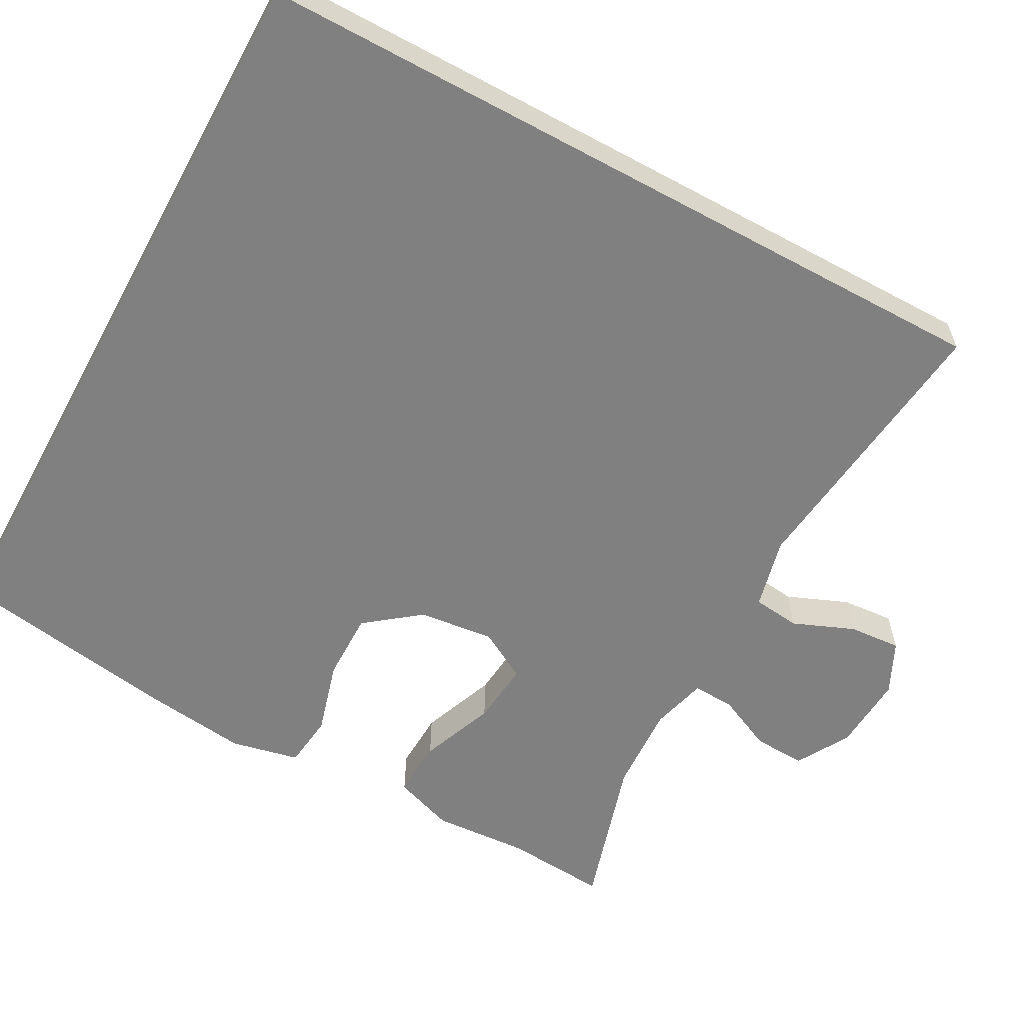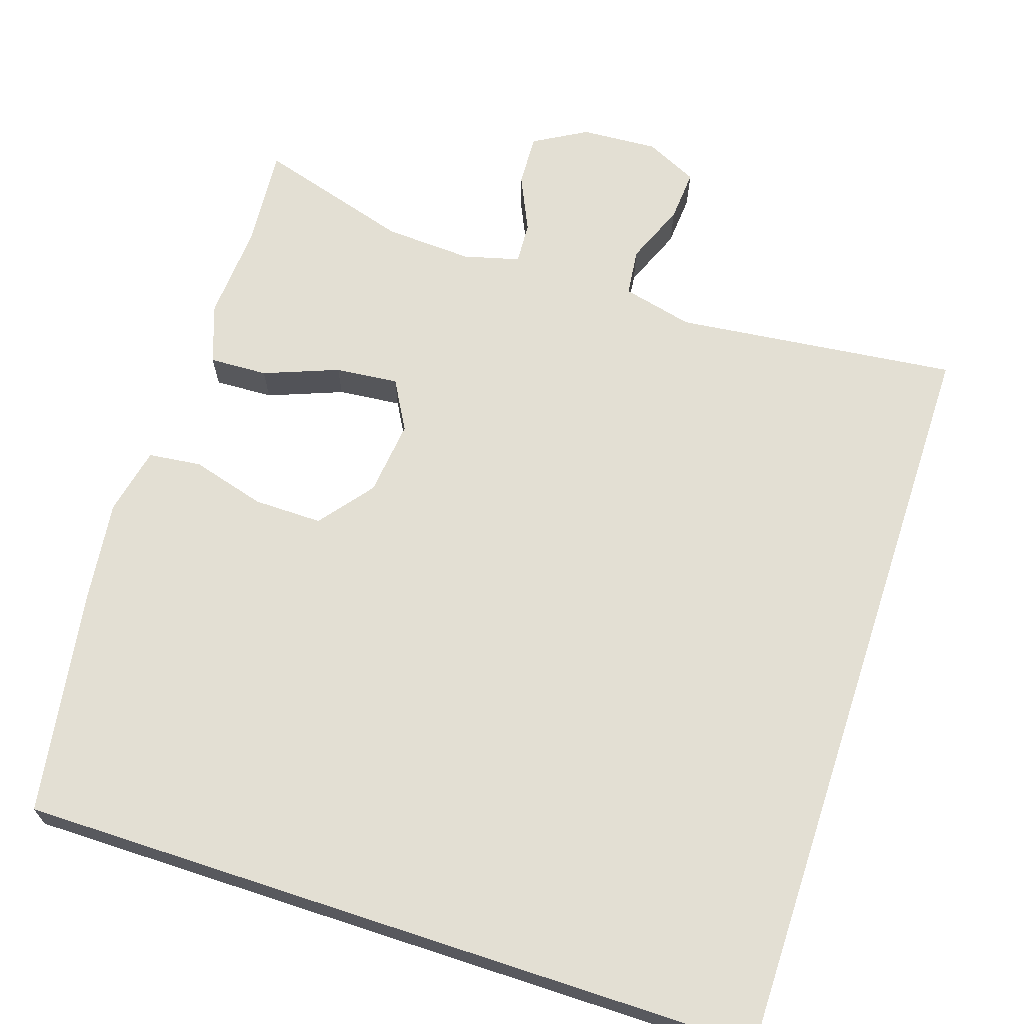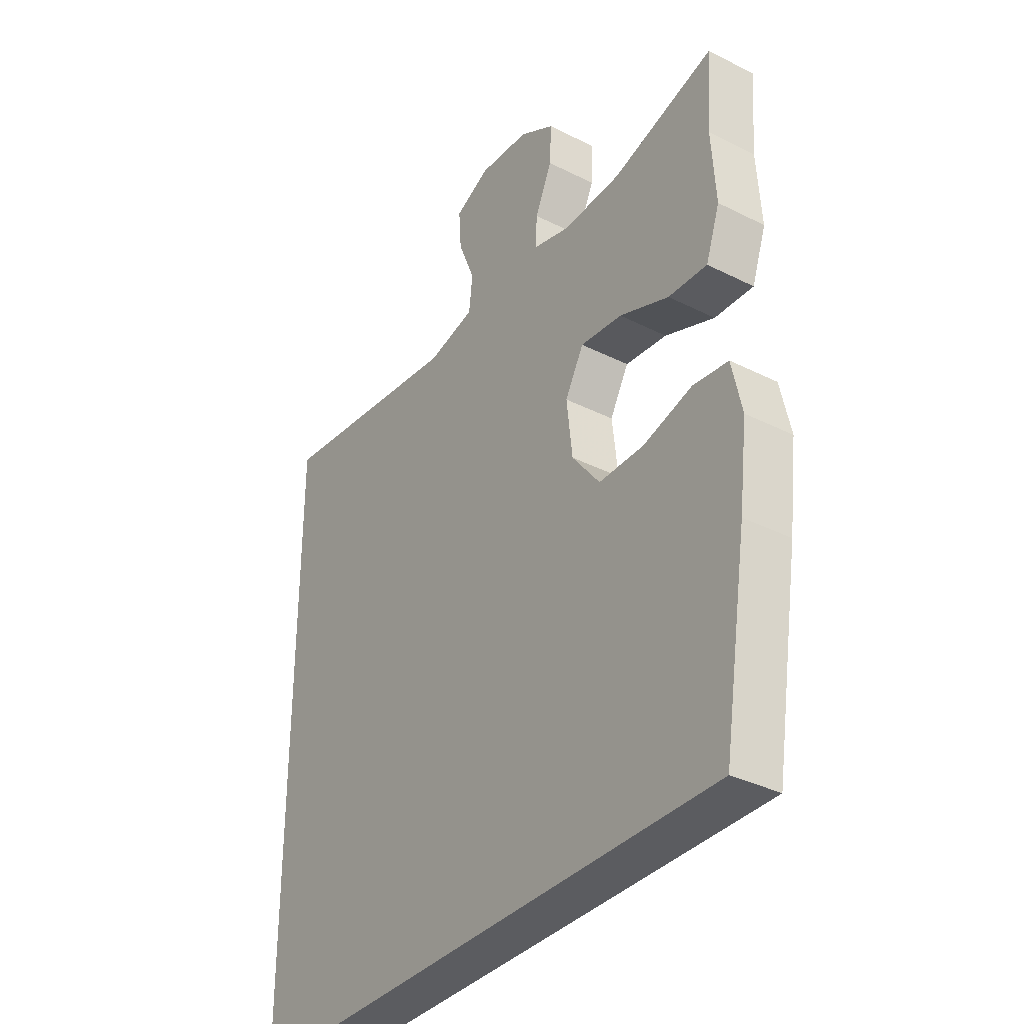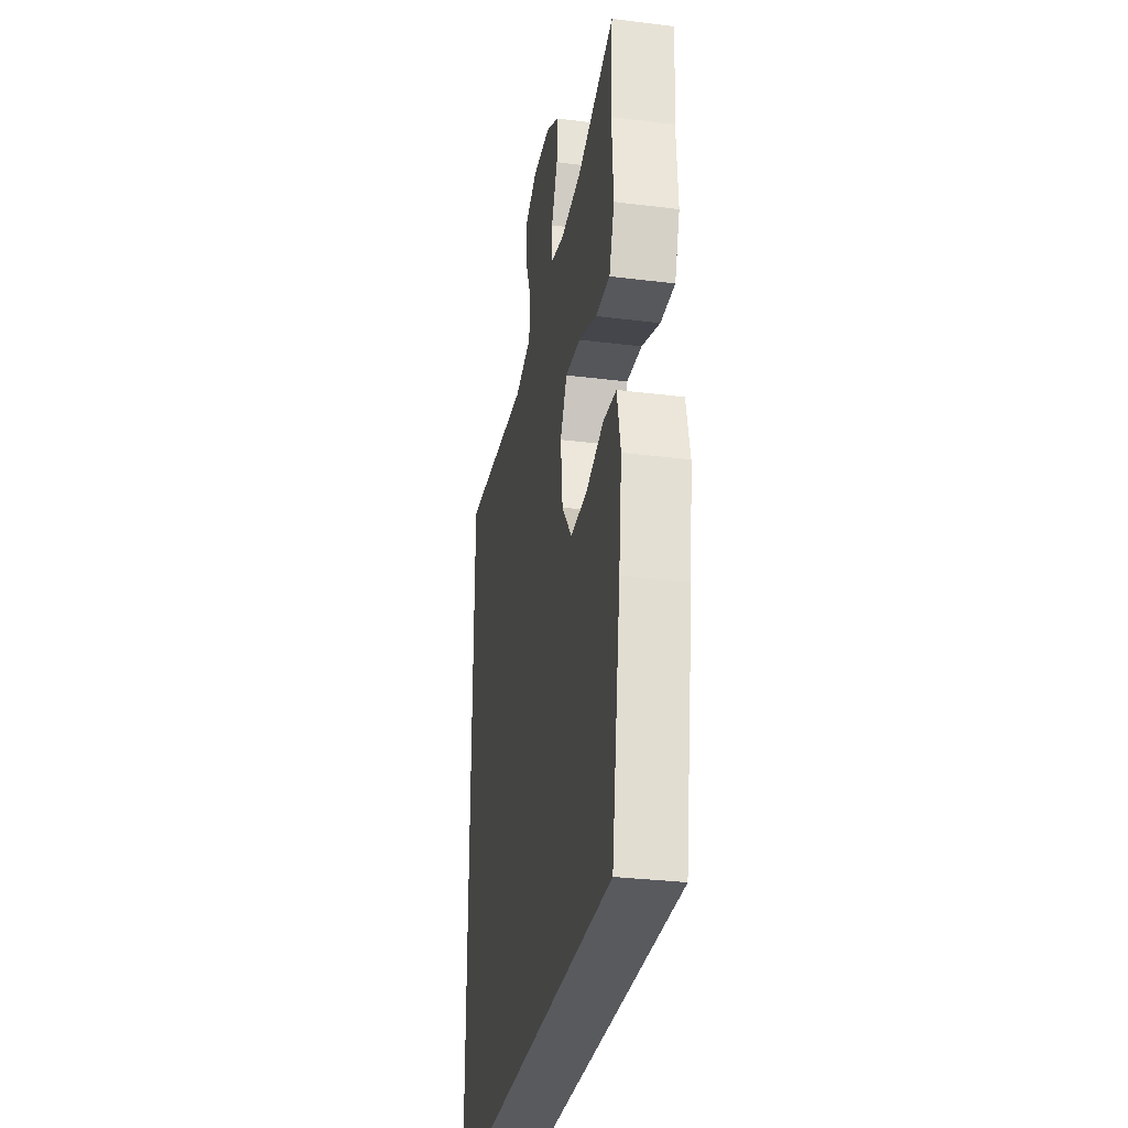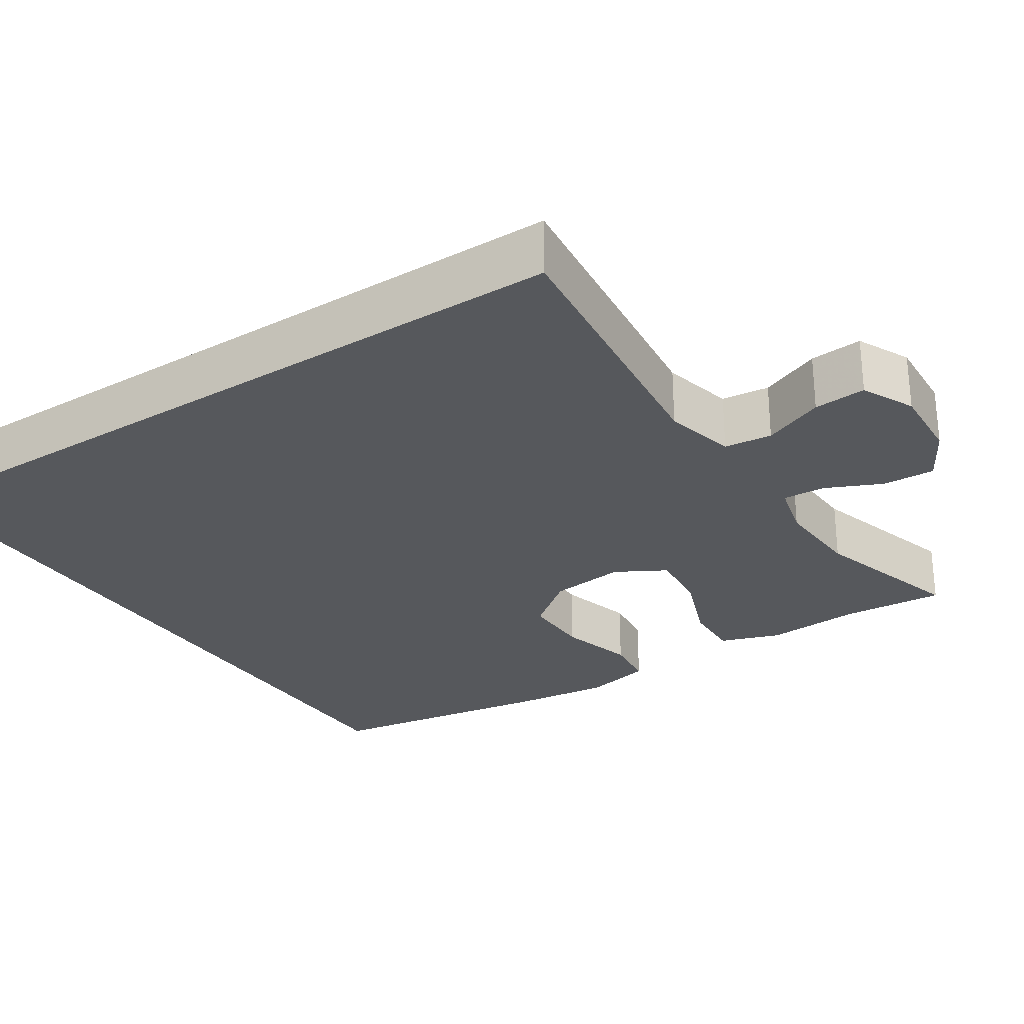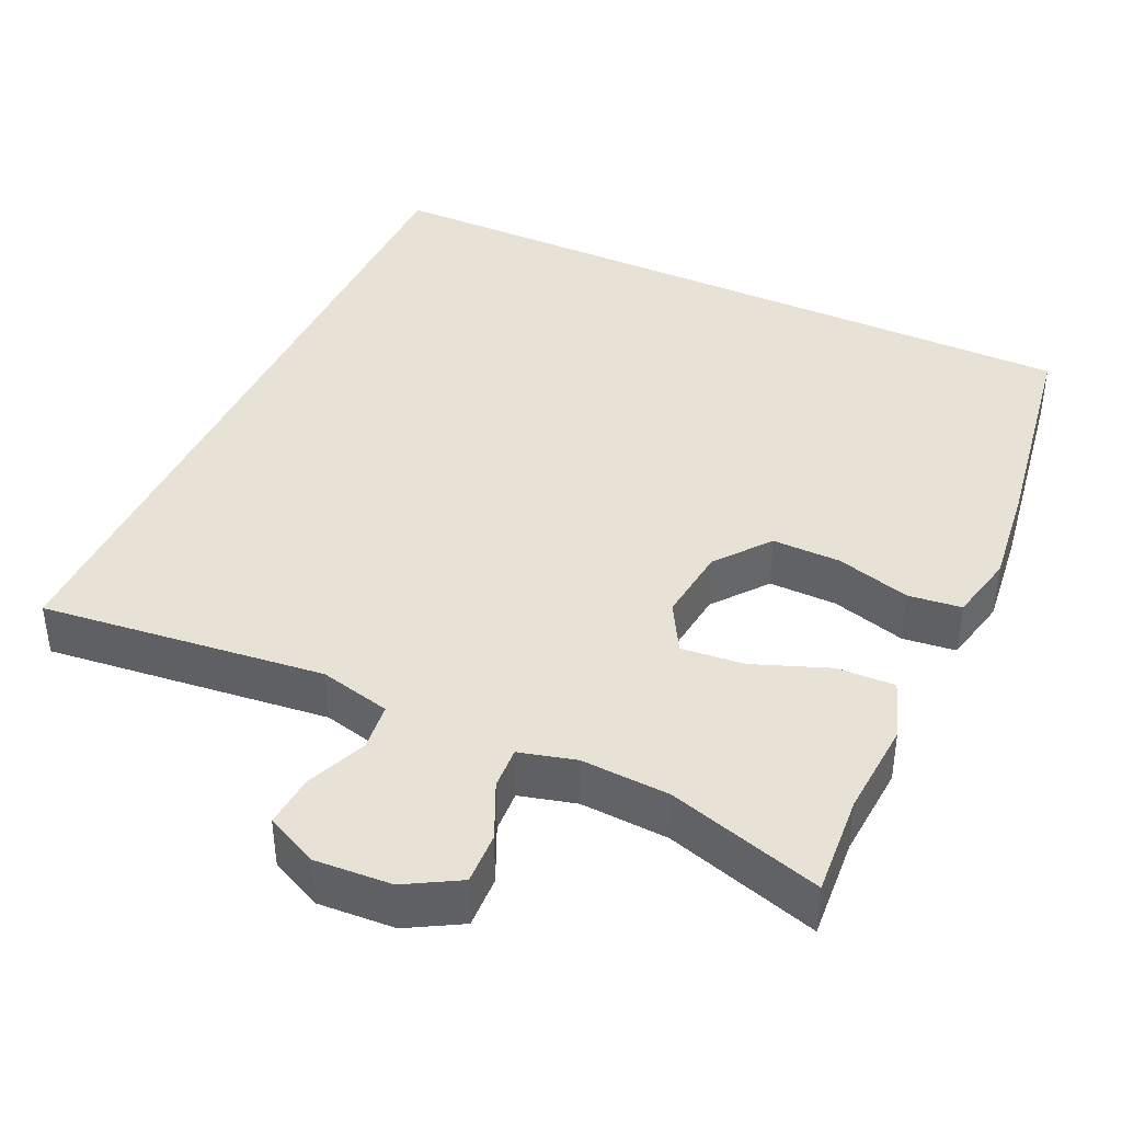
<metadata>
{"format":"obj","ext":"obj","renderer":"f3d","projection":"perspective","resolution":1024,"background":"white","views":[{"elev":-60.0,"azim":-118.6,"up":"+Y"},{"elev":67.0,"azim":-161.8,"up":"+Y"},{"elev":-34.8,"azim":56.0,"up":"+Z"},{"elev":-30.7,"azim":79.8,"up":"+Z"},{"elev":-27.9,"azim":-56.7,"up":"+Y"},{"elev":40.5,"azim":24.9,"up":"+Y"}]}
</metadata>
<code>
v 0.5 0.07 0.5
v 0.49 0.07 0.369
v 0.498 0.07 0.247
v 0.471 0.07 0.17
v 0.396 0.07 0.173
v 0.3 0.07 0.21
v 0.219 0.07 0.218
v 0.183 0.07 0.154
v 0.194 0.07 0.057
v 0.248 0.07 -0.012
v 0.336 0.07 -0.011
v 0.431 0.07 0.016
v 0.499 0.07 0.008
v 0.518 0.07 -0.079
v 0.502 0.07 -0.209
v 0.455 0.07 -0.5
v -0.5 0.07 -0.5
v -0.5 0.07 0.473
v -0.137 0.07 0.432
v -0.046 0.07 0.454
v -0.039 0.07 0.515
v -0.071 0.07 0.593
v -0.076 0.07 0.66
v -0.009 0.07 0.692
v 0.089 0.07 0.686
v 0.157 0.07 0.647
v 0.154 0.07 0.58
v 0.121 0.07 0.508
v 0.118 0.07 0.454
v 0.19 0.07 0.435
v 0.303 0.07 0.441
v 0.5 0 0.5
v 0.49 0 0.369
v 0.498 0 0.247
v 0.471 0 0.17
v 0.396 0 0.173
v 0.3 0 0.21
v 0.219 0 0.218
v 0.183 0 0.154
v 0.194 0 0.057
v 0.248 0 -0.012
v 0.336 0 -0.011
v 0.431 0 0.016
v 0.499 0 0.008
v 0.518 0 -0.079
v 0.502 0 -0.209
v 0.455 0 -0.5
v -0.5 0 -0.5
v -0.5 0 0.473
v -0.137 0 0.432
v -0.046 0 0.454
v -0.039 0 0.515
v -0.071 0 0.593
v -0.076 0 0.66
v -0.009 0 0.692
v 0.089 0 0.686
v 0.157 0 0.647
v 0.154 0 0.58
v 0.121 0 0.508
v 0.118 0 0.454
v 0.19 0 0.435
v 0.303 0 0.441
f 25 26 27 28
f 25 28 29
f 24 25 29
f 21 22 23 24
f 20 21 24 29
f 19 20 29 30
f 17 18 19
f 11 12 13 14
f 10 11 14 15
f 3 4 5 6
f 2 3 6 7
f 31 1 2 7
f 30 31 7 8
f 19 30 8
f 17 19 8 9
f 10 15 16 17
f 9 10 17
f 59 58 57 56
f 60 59 56
f 60 56 55
f 55 54 53 52
f 60 55 52 51
f 61 60 51 50
f 50 49 48
f 45 44 43 42
f 46 45 42 41
f 37 36 35 34
f 38 37 34 33
f 38 33 32 62
f 39 38 62 61
f 39 61 50
f 40 39 50 48
f 48 47 46 41
f 48 41 40
f 1 32 33 2
f 2 33 34 3
f 3 34 35 4
f 4 35 36 5
f 5 36 37 6
f 6 37 38 7
f 7 38 39 8
f 8 39 40 9
f 9 40 41 10
f 10 41 42 11
f 11 42 43 12
f 12 43 44 13
f 13 44 45 14
f 14 45 46 15
f 15 46 47 16
f 16 47 48 17
f 17 48 49 18
f 18 49 50 19
f 19 50 51 20
f 20 51 52 21
f 21 52 53 22
f 22 53 54 23
f 23 54 55 24
f 24 55 56 25
f 25 56 57 26
f 26 57 58 27
f 27 58 59 28
f 28 59 60 29
f 29 60 61 30
f 30 61 62 31
f 31 62 32 1

</code>
